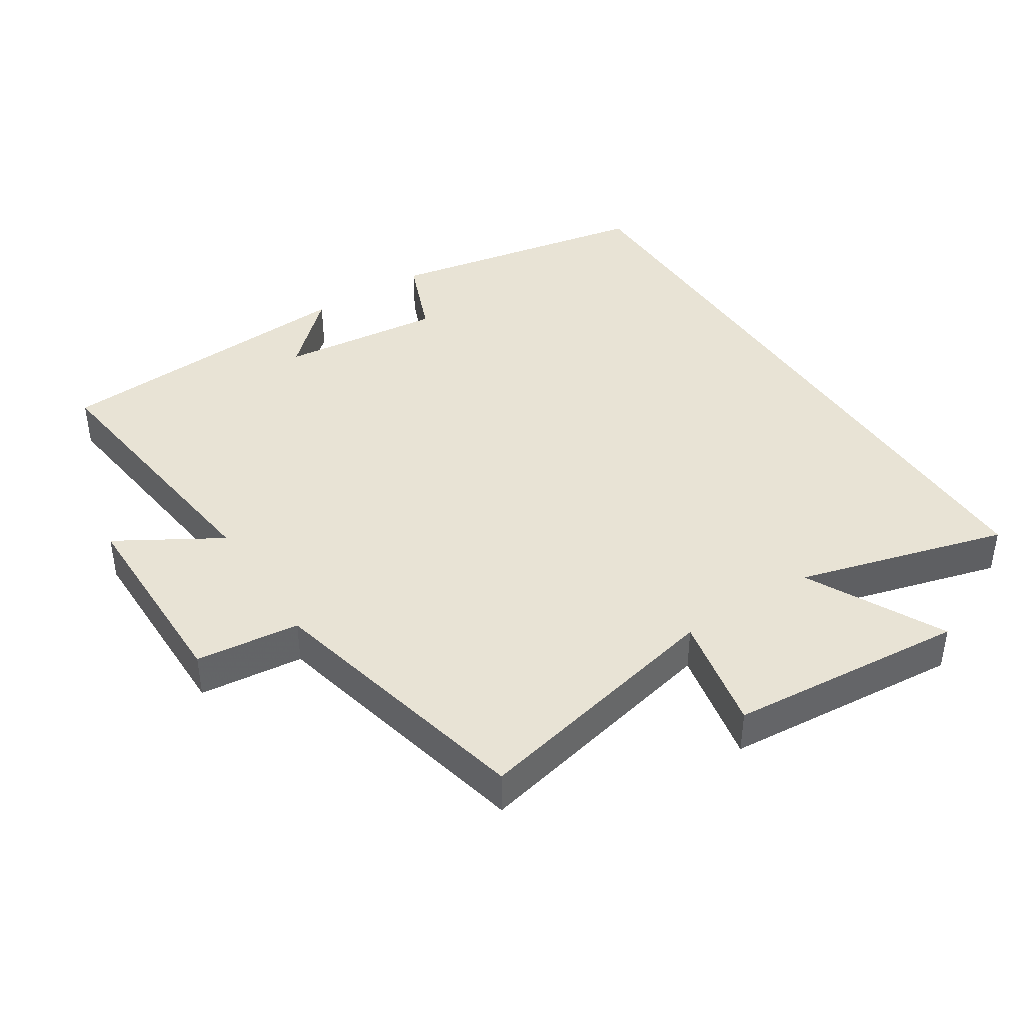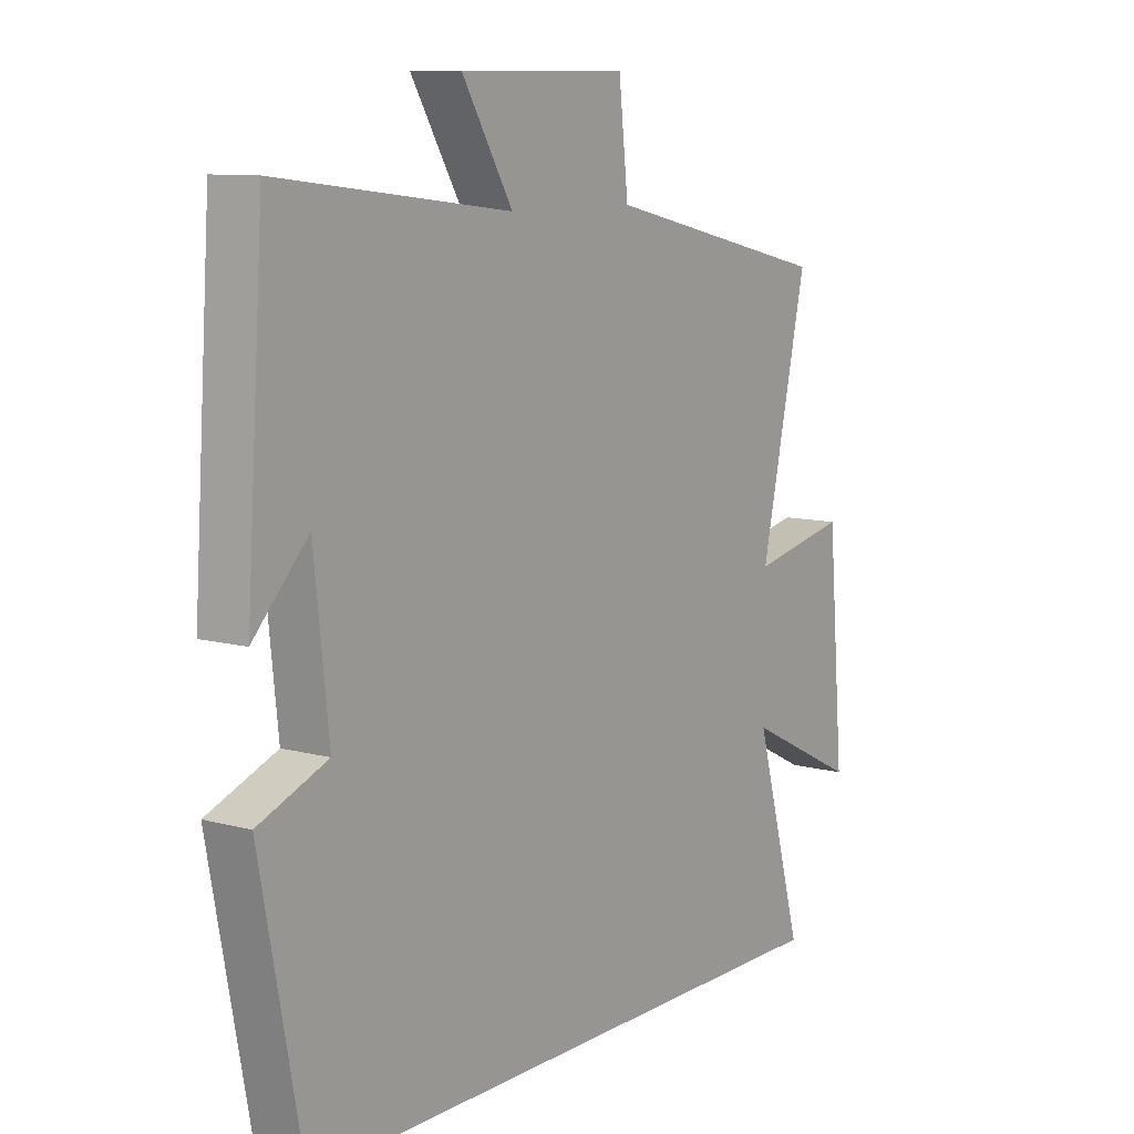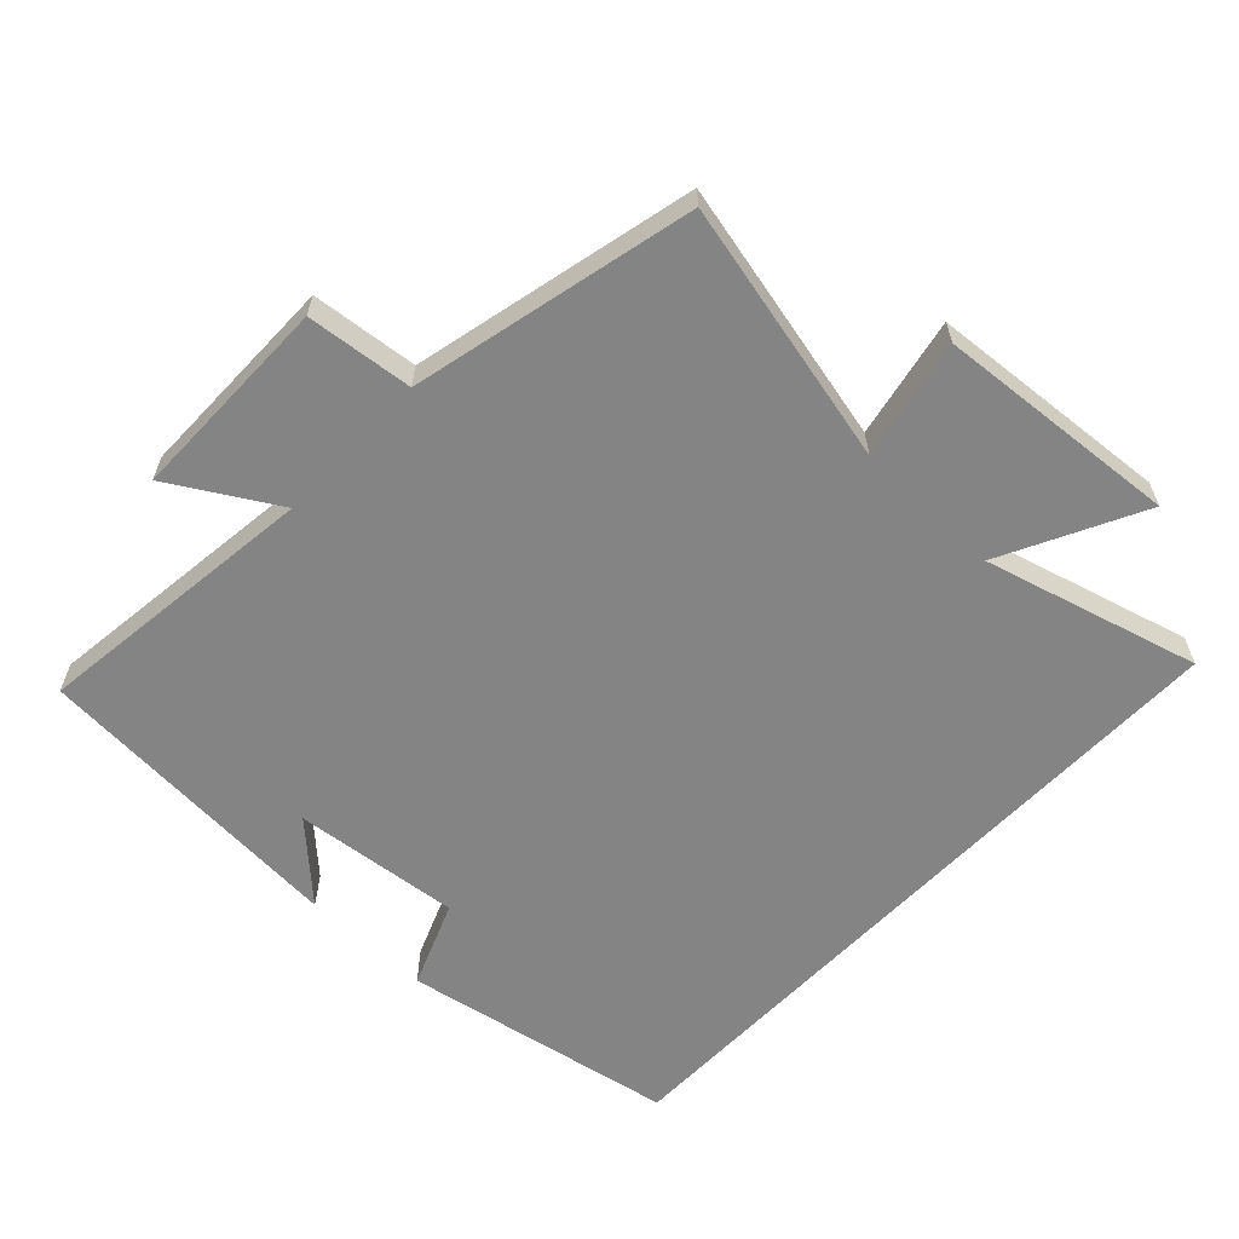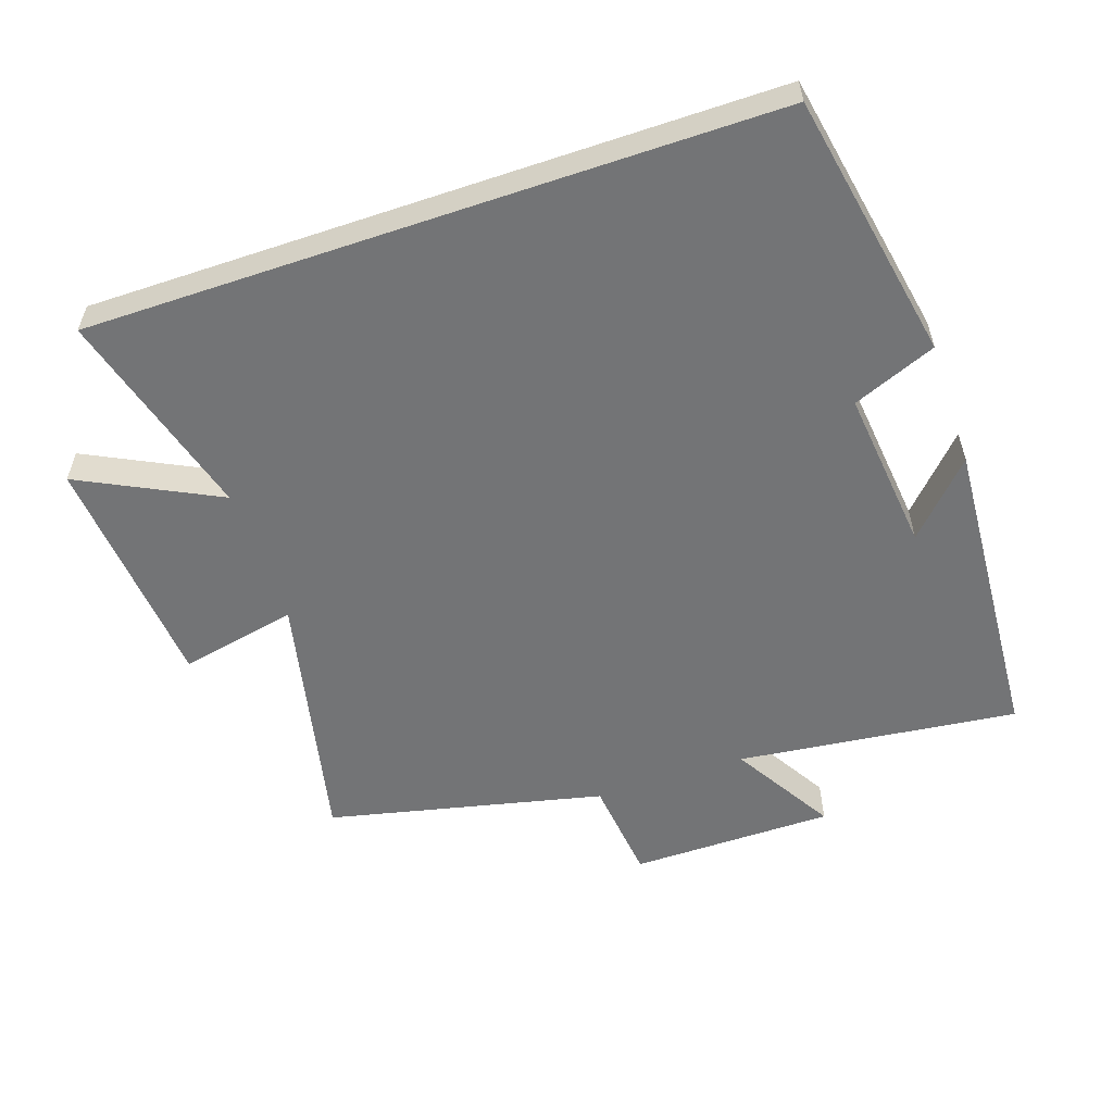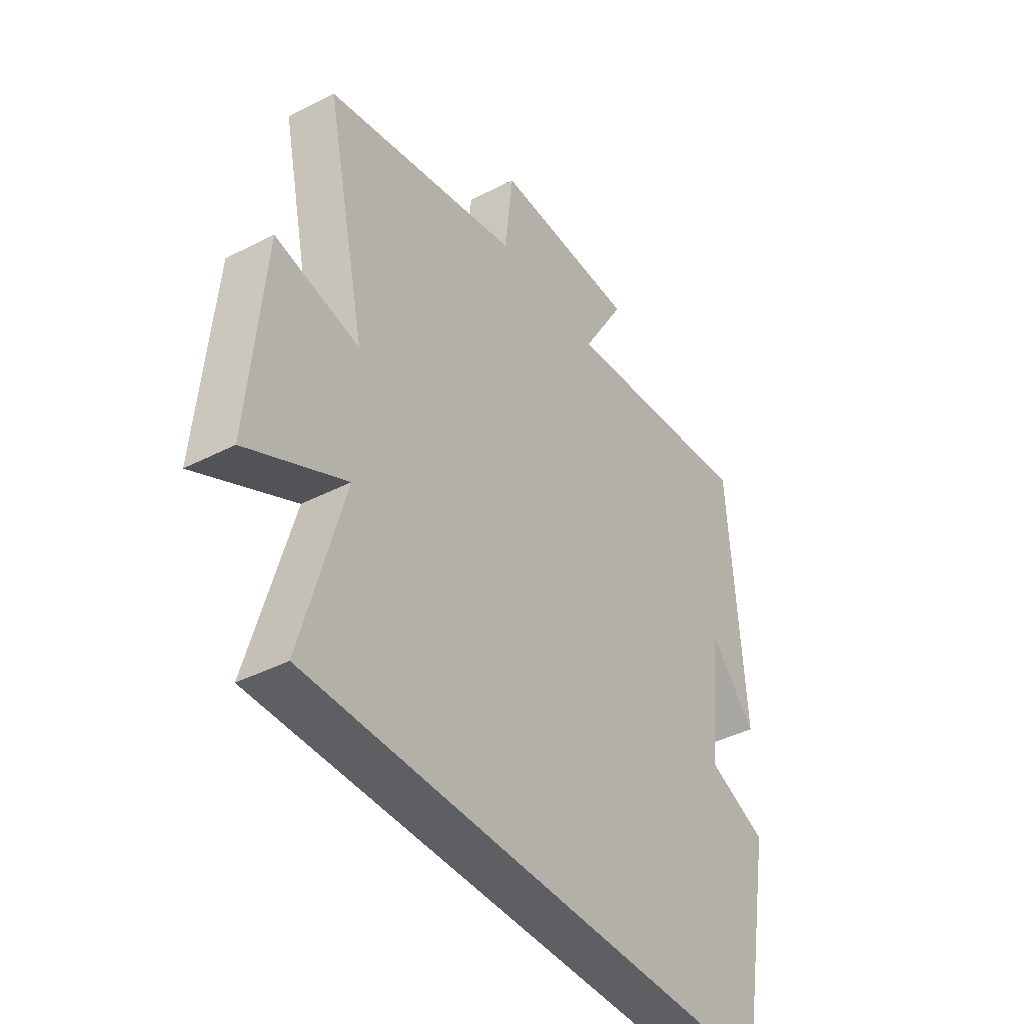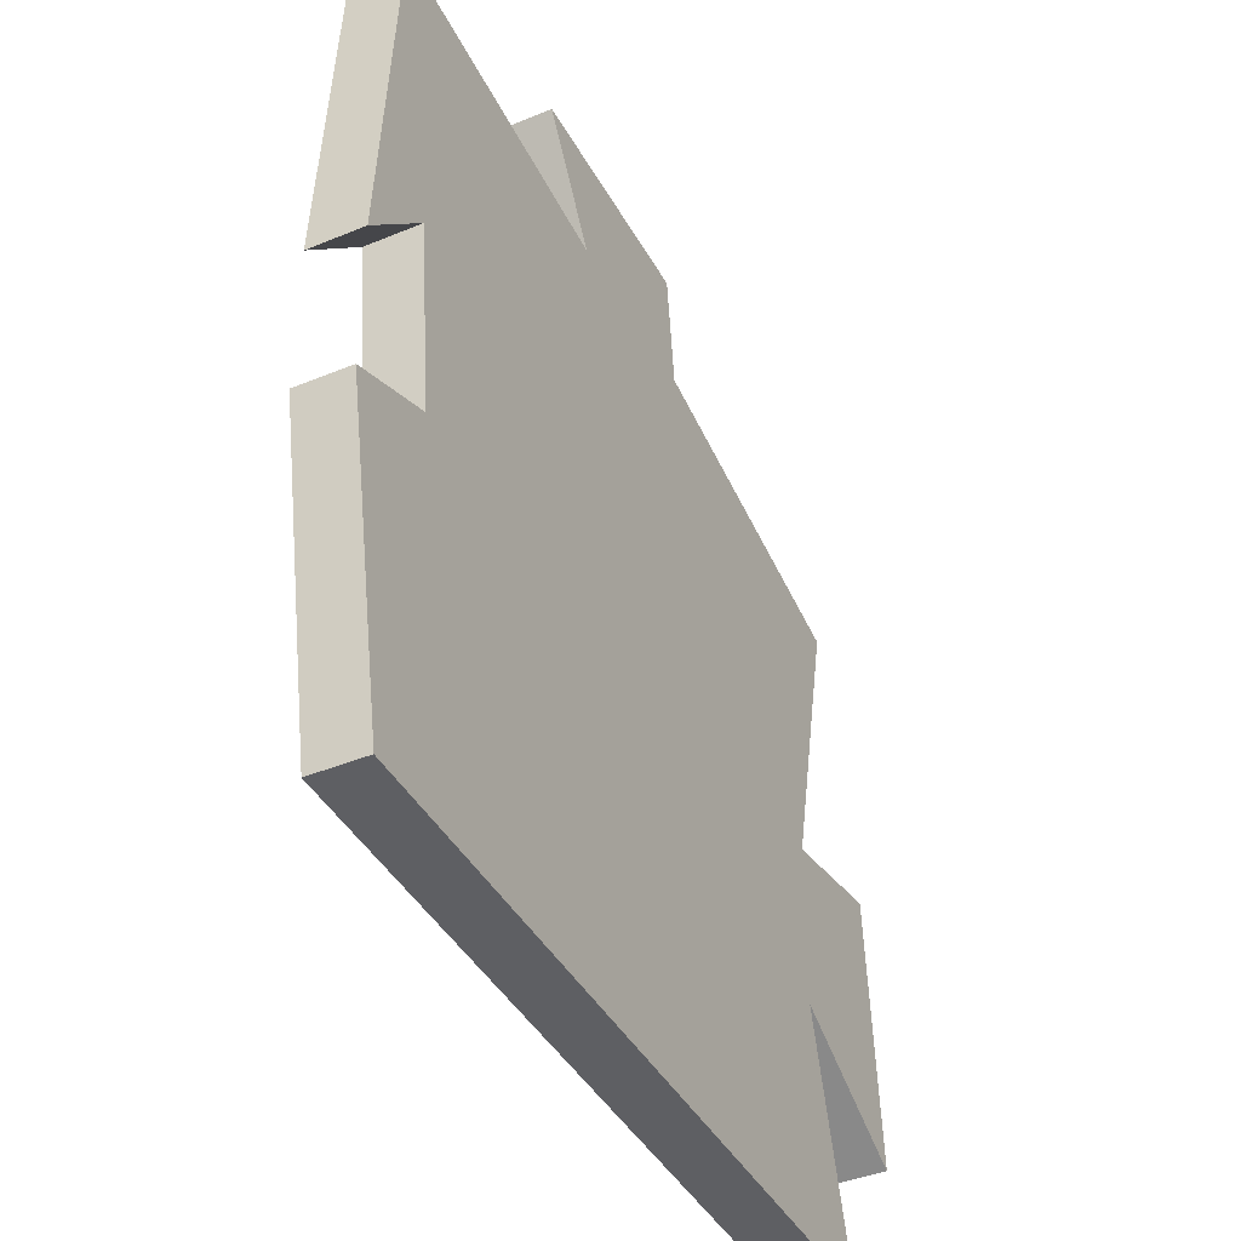
<metadata>
{"format":"obj","ext":"obj","renderer":"f3d","projection":"perspective","resolution":1024,"background":"white","views":[{"elev":41.3,"azim":57.0,"up":"+Y"},{"elev":9.8,"azim":-55.0,"up":"+Z"},{"elev":-61.3,"azim":46.4,"up":"+Y"},{"elev":-56.2,"azim":-161.2,"up":"+Y"},{"elev":-41.1,"azim":122.0,"up":"+Z"},{"elev":-41.4,"azim":-63.4,"up":"+Z"}]}
</metadata>
<code>
v 0.584 0.07 0.407
v 0.5 0.07 0.025
v 0.674 0.07 0.061
v 0.704 0.07 -0.291
v 0.5 0.07 -0.189
v 0.587 0.07 -0.5
v -0.425 0.07 -0.5
v -0.5 0.07 -0.103
v -0.376 0.07 -0.053
v -0.402 0.07 0.189
v -0.5 0.07 0.085
v -0.469 0.07 0.549
v -0.053 0.07 0.5
v -0.144 0.07 0.652
v 0.158 0.07 0.654
v 0.175 0.07 0.5
v 0.584 0 0.407
v 0.5 0 0.025
v 0.674 0 0.061
v 0.704 0 -0.291
v 0.5 0 -0.189
v 0.587 0 -0.5
v -0.425 0 -0.5
v -0.5 0 -0.103
v -0.376 0 -0.053
v -0.402 0 0.189
v -0.5 0 0.085
v -0.469 0 0.549
v -0.053 0 0.5
v -0.144 0 0.652
v 0.158 0 0.654
v 0.175 0 0.5
f 13 14 15 16
f 13 16 1 2
f 12 13 2
f 10 11 12
f 10 12 2
f 9 10 2
f 7 8 9
f 6 7 9
f 5 6 9
f 5 9 2
f 2 3 4 5
f 32 31 30 29
f 18 17 32 29
f 18 29 28
f 28 27 26
f 18 28 26
f 18 26 25
f 25 24 23
f 25 23 22
f 25 22 21
f 18 25 21
f 21 20 19 18
f 1 17 18 2
f 2 18 19 3
f 3 19 20 4
f 4 20 21 5
f 5 21 22 6
f 6 22 23 7
f 7 23 24 8
f 8 24 25 9
f 9 25 26 10
f 10 26 27 11
f 11 27 28 12
f 12 28 29 13
f 13 29 30 14
f 14 30 31 15
f 15 31 32 16
f 16 32 17 1

</code>
